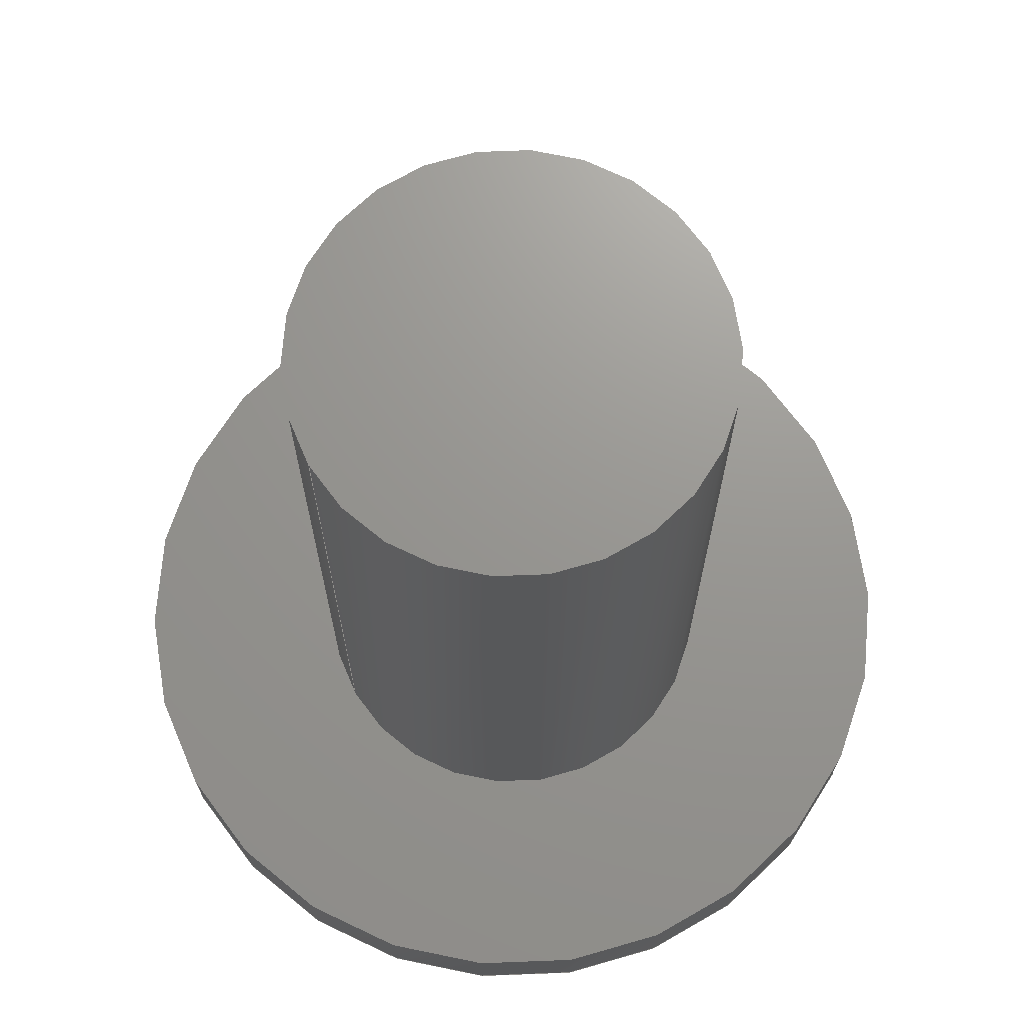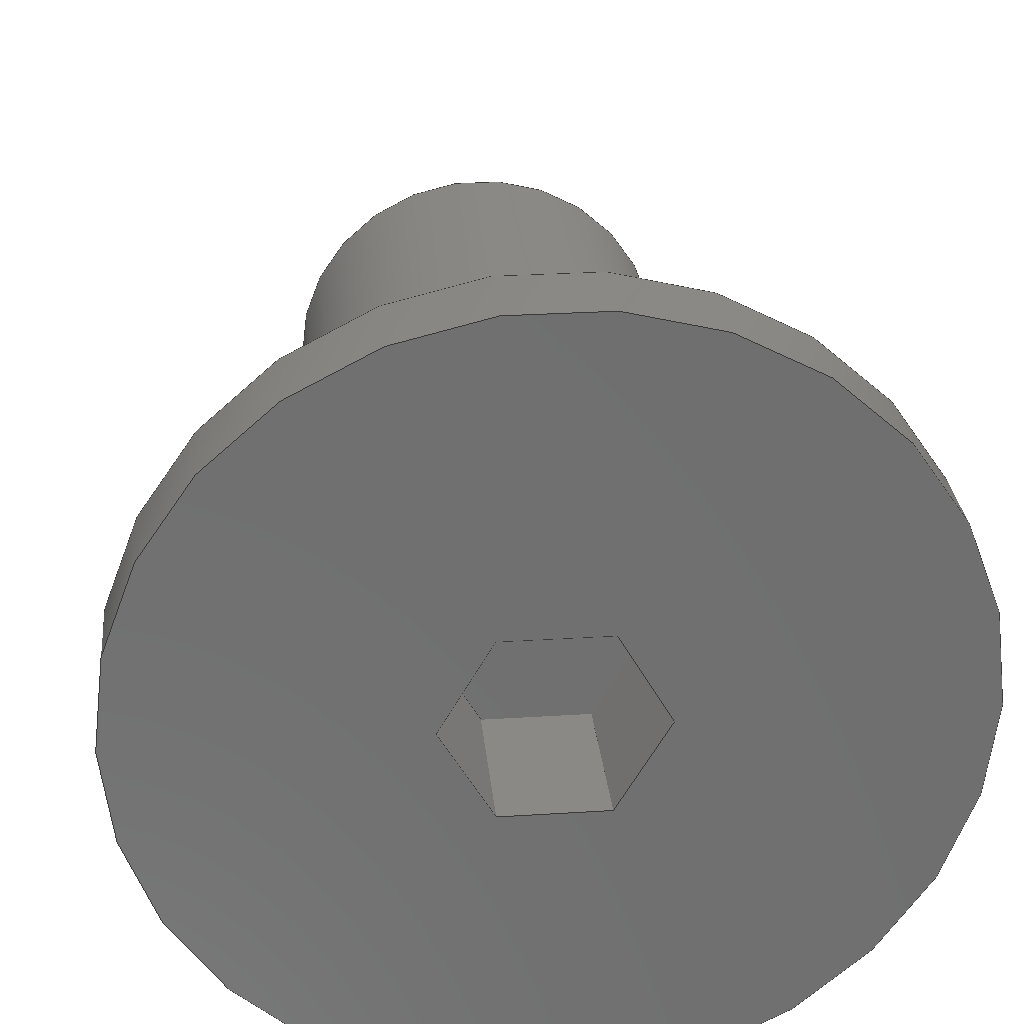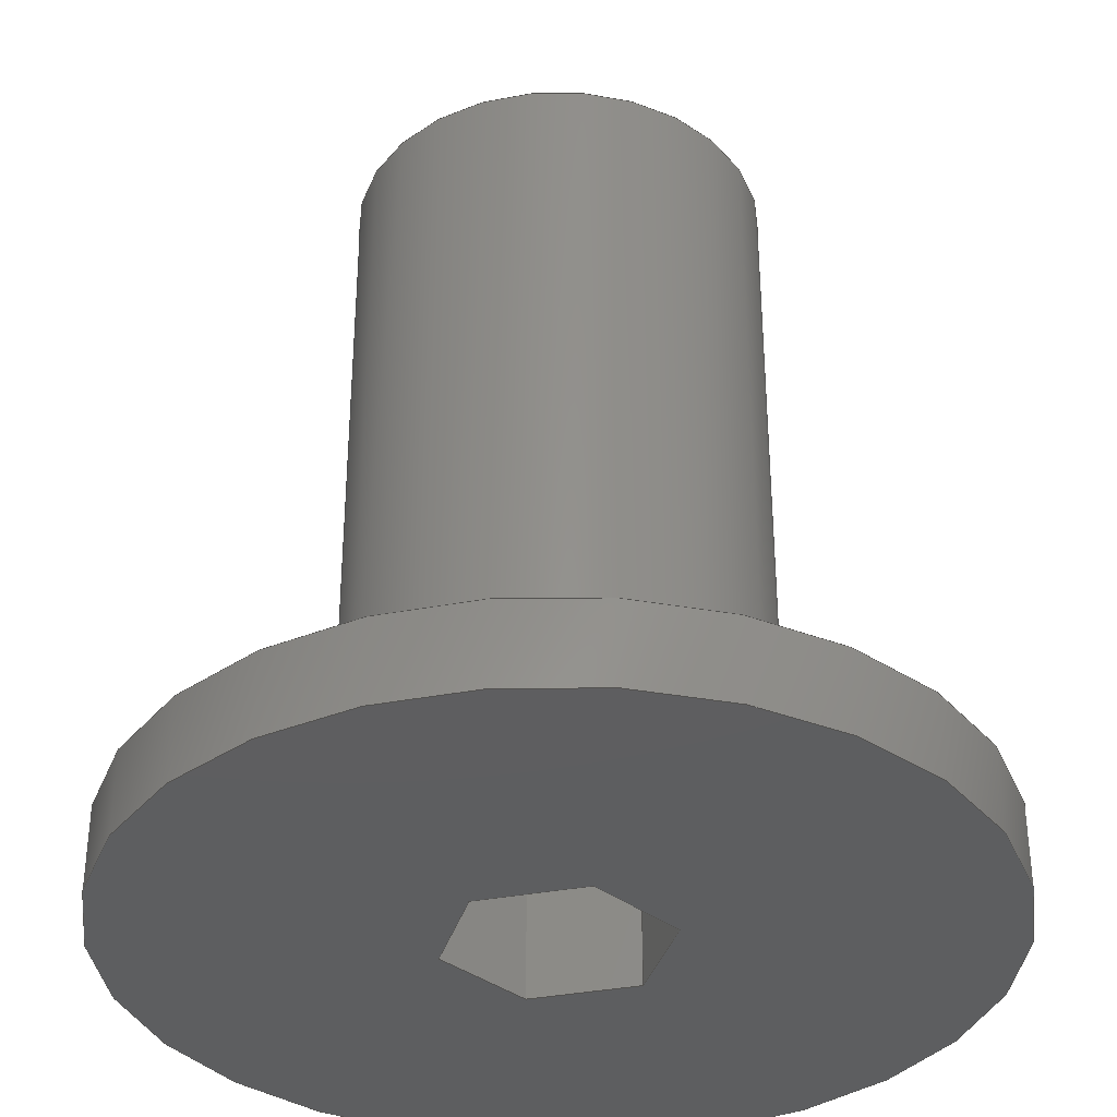
<metadata>
{"format":"step","ext":"step","renderer":"f3d","projection":"perspective","resolution":1024,"background":"white","views":[{"elev":70.4,"azim":-29.9,"up":"+Z"},{"elev":28.4,"azim":174.5,"up":"+Y"},{"elev":-35.5,"azim":14.3,"up":"+Z"}]}
</metadata>
<code>
ISO-10303-21;
DATA;
#1=MECHANICAL_DESIGN_GEOMETRIC_PRESENTATION_REPRESENTATION('',(#4),#330);
#2=SHAPE_REPRESENTATION_RELATIONSHIP('SRR','None',#337,#3);
#3=ADVANCED_BREP_SHAPE_REPRESENTATION('',(#5),#329);
#4=STYLED_ITEM('',(#346),#5);
#5=MANIFOLD_SOLID_BREP('Body1',#190);
#6=FACE_BOUND('',#35,.T.);
#7=FACE_BOUND('',#39,.T.);
#8=CIRCLE('',#212,0.05);
#9=CIRCLE('',#213,0.05);
#10=CIRCLE('',#215,0.025);
#11=CIRCLE('',#217,0.025);
#12=CYLINDRICAL_SURFACE('',#211,0.05);
#13=CYLINDRICAL_SURFACE('',#216,0.025);
#14=FACE_OUTER_BOUND('',#26,.T.);
#15=FACE_OUTER_BOUND('',#27,.T.);
#16=FACE_OUTER_BOUND('',#28,.T.);
#17=FACE_OUTER_BOUND('',#29,.T.);
#18=FACE_OUTER_BOUND('',#30,.T.);
#19=FACE_OUTER_BOUND('',#31,.T.);
#20=FACE_OUTER_BOUND('',#32,.T.);
#21=FACE_OUTER_BOUND('',#33,.T.);
#22=FACE_OUTER_BOUND('',#34,.T.);
#23=FACE_OUTER_BOUND('',#36,.T.);
#24=FACE_OUTER_BOUND('',#37,.T.);
#25=FACE_OUTER_BOUND('',#38,.T.);
#26=EDGE_LOOP('',(#120,#121,#122,#123));
#27=EDGE_LOOP('',(#124,#125,#126,#127));
#28=EDGE_LOOP('',(#128,#129,#130,#131));
#29=EDGE_LOOP('',(#132,#133,#134,#135));
#30=EDGE_LOOP('',(#136,#137,#138,#139));
#31=EDGE_LOOP('',(#140,#141,#142,#143));
#32=EDGE_LOOP('',(#144,#145,#146,#147,#148,#149));
#33=EDGE_LOOP('',(#150,#151,#152,#153));
#34=EDGE_LOOP('',(#154));
#35=EDGE_LOOP('',(#155));
#36=EDGE_LOOP('',(#156,#157,#158,#159));
#37=EDGE_LOOP('',(#160));
#38=EDGE_LOOP('',(#161));
#39=EDGE_LOOP('',(#162,#163,#164,#165,#166,#167));
#40=LINE('',#278,#60);
#41=LINE('',#280,#61);
#42=LINE('',#282,#62);
#43=LINE('',#283,#63);
#44=LINE('',#286,#64);
#45=LINE('',#288,#65);
#46=LINE('',#289,#66);
#47=LINE('',#292,#67);
#48=LINE('',#294,#68);
#49=LINE('',#295,#69);
#50=LINE('',#298,#70);
#51=LINE('',#300,#71);
#52=LINE('',#301,#72);
#53=LINE('',#304,#73);
#54=LINE('',#306,#74);
#55=LINE('',#307,#75);
#56=LINE('',#309,#76);
#57=LINE('',#310,#77);
#58=LINE('',#316,#78);
#59=LINE('',#324,#79);
#60=VECTOR('',#224,1);
#61=VECTOR('',#225,1);
#62=VECTOR('',#226,1);
#63=VECTOR('',#227,1);
#64=VECTOR('',#230,1);
#65=VECTOR('',#231,1);
#66=VECTOR('',#232,1);
#67=VECTOR('',#235,1);
#68=VECTOR('',#236,1);
#69=VECTOR('',#237,1);
#70=VECTOR('',#240,1);
#71=VECTOR('',#241,1);
#72=VECTOR('',#242,1);
#73=VECTOR('',#245,1);
#74=VECTOR('',#246,1);
#75=VECTOR('',#247,1);
#76=VECTOR('',#250,1);
#77=VECTOR('',#251,1);
#78=VECTOR('',#258,0.05);
#79=VECTOR('',#269,0.025);
#80=VERTEX_POINT('',#276);
#81=VERTEX_POINT('',#277);
#82=VERTEX_POINT('',#279);
#83=VERTEX_POINT('',#281);
#84=VERTEX_POINT('',#285);
#85=VERTEX_POINT('',#287);
#86=VERTEX_POINT('',#291);
#87=VERTEX_POINT('',#293);
#88=VERTEX_POINT('',#297);
#89=VERTEX_POINT('',#299);
#90=VERTEX_POINT('',#303);
#91=VERTEX_POINT('',#305);
#92=VERTEX_POINT('',#313);
#93=VERTEX_POINT('',#315);
#94=VERTEX_POINT('',#319);
#95=VERTEX_POINT('',#322);
#96=EDGE_CURVE('',#80,#81,#40,.T.);
#97=EDGE_CURVE('',#80,#82,#41,.T.);
#98=EDGE_CURVE('',#82,#83,#42,.T.);
#99=EDGE_CURVE('',#81,#83,#43,.T.);
#100=EDGE_CURVE('',#84,#80,#44,.T.);
#101=EDGE_CURVE('',#84,#85,#45,.T.);
#102=EDGE_CURVE('',#85,#82,#46,.T.);
#103=EDGE_CURVE('',#86,#84,#47,.T.);
#104=EDGE_CURVE('',#86,#87,#48,.T.);
#105=EDGE_CURVE('',#87,#85,#49,.T.);
#106=EDGE_CURVE('',#88,#86,#50,.T.);
#107=EDGE_CURVE('',#88,#89,#51,.T.);
#108=EDGE_CURVE('',#89,#87,#52,.T.);
#109=EDGE_CURVE('',#90,#88,#53,.T.);
#110=EDGE_CURVE('',#90,#91,#54,.T.);
#111=EDGE_CURVE('',#91,#89,#55,.T.);
#112=EDGE_CURVE('',#81,#90,#56,.T.);
#113=EDGE_CURVE('',#83,#91,#57,.T.);
#114=EDGE_CURVE('',#92,#92,#8,.T.);
#115=EDGE_CURVE('',#92,#93,#58,.T.);
#116=EDGE_CURVE('',#93,#93,#9,.T.);
#117=EDGE_CURVE('',#94,#94,#10,.T.);
#118=EDGE_CURVE('',#95,#95,#11,.T.);
#119=EDGE_CURVE('',#95,#94,#59,.T.);
#120=ORIENTED_EDGE('',*,*,#96,.F.);
#121=ORIENTED_EDGE('',*,*,#97,.T.);
#122=ORIENTED_EDGE('',*,*,#98,.T.);
#123=ORIENTED_EDGE('',*,*,#99,.F.);
#124=ORIENTED_EDGE('',*,*,#100,.F.);
#125=ORIENTED_EDGE('',*,*,#101,.T.);
#126=ORIENTED_EDGE('',*,*,#102,.T.);
#127=ORIENTED_EDGE('',*,*,#97,.F.);
#128=ORIENTED_EDGE('',*,*,#103,.F.);
#129=ORIENTED_EDGE('',*,*,#104,.T.);
#130=ORIENTED_EDGE('',*,*,#105,.T.);
#131=ORIENTED_EDGE('',*,*,#101,.F.);
#132=ORIENTED_EDGE('',*,*,#106,.F.);
#133=ORIENTED_EDGE('',*,*,#107,.T.);
#134=ORIENTED_EDGE('',*,*,#108,.T.);
#135=ORIENTED_EDGE('',*,*,#104,.F.);
#136=ORIENTED_EDGE('',*,*,#109,.F.);
#137=ORIENTED_EDGE('',*,*,#110,.T.);
#138=ORIENTED_EDGE('',*,*,#111,.T.);
#139=ORIENTED_EDGE('',*,*,#107,.F.);
#140=ORIENTED_EDGE('',*,*,#112,.F.);
#141=ORIENTED_EDGE('',*,*,#99,.T.);
#142=ORIENTED_EDGE('',*,*,#113,.T.);
#143=ORIENTED_EDGE('',*,*,#110,.F.);
#144=ORIENTED_EDGE('',*,*,#113,.F.);
#145=ORIENTED_EDGE('',*,*,#98,.F.);
#146=ORIENTED_EDGE('',*,*,#102,.F.);
#147=ORIENTED_EDGE('',*,*,#105,.F.);
#148=ORIENTED_EDGE('',*,*,#108,.F.);
#149=ORIENTED_EDGE('',*,*,#111,.F.);
#150=ORIENTED_EDGE('',*,*,#114,.F.);
#151=ORIENTED_EDGE('',*,*,#115,.T.);
#152=ORIENTED_EDGE('',*,*,#116,.T.);
#153=ORIENTED_EDGE('',*,*,#115,.F.);
#154=ORIENTED_EDGE('',*,*,#114,.T.);
#155=ORIENTED_EDGE('',*,*,#117,.F.);
#156=ORIENTED_EDGE('',*,*,#118,.F.);
#157=ORIENTED_EDGE('',*,*,#119,.T.);
#158=ORIENTED_EDGE('',*,*,#117,.T.);
#159=ORIENTED_EDGE('',*,*,#119,.F.);
#160=ORIENTED_EDGE('',*,*,#118,.T.);
#161=ORIENTED_EDGE('',*,*,#116,.F.);
#162=ORIENTED_EDGE('',*,*,#96,.T.);
#163=ORIENTED_EDGE('',*,*,#112,.T.);
#164=ORIENTED_EDGE('',*,*,#109,.T.);
#165=ORIENTED_EDGE('',*,*,#106,.T.);
#166=ORIENTED_EDGE('',*,*,#103,.T.);
#167=ORIENTED_EDGE('',*,*,#100,.T.);
#168=PLANE('',#204);
#169=PLANE('',#205);
#170=PLANE('',#206);
#171=PLANE('',#207);
#172=PLANE('',#208);
#173=PLANE('',#209);
#174=PLANE('',#210);
#175=PLANE('',#214);
#176=PLANE('',#218);
#177=PLANE('',#219);
#178=ADVANCED_FACE('',(#14),#168,.F.);
#179=ADVANCED_FACE('',(#15),#169,.F.);
#180=ADVANCED_FACE('',(#16),#170,.F.);
#181=ADVANCED_FACE('',(#17),#171,.F.);
#182=ADVANCED_FACE('',(#18),#172,.F.);
#183=ADVANCED_FACE('',(#19),#173,.F.);
#184=ADVANCED_FACE('',(#20),#174,.F.);
#185=ADVANCED_FACE('',(#21),#12,.T.);
#186=ADVANCED_FACE('',(#22,#6),#175,.T.);
#187=ADVANCED_FACE('',(#23),#13,.T.);
#188=ADVANCED_FACE('',(#24),#176,.T.);
#189=ADVANCED_FACE('',(#25,#7),#177,.F.);
#190=CLOSED_SHELL('',(#178,#179,#180,#181,#182,#183,#184,#185,#186,#187,
#188,#189));
#191=DERIVED_UNIT_ELEMENT(#193,1);
#192=DERIVED_UNIT_ELEMENT(#332,3);
#193=(
MASS_UNIT()
NAMED_UNIT(*)
SI_UNIT(.KILO.,.GRAM.)
);
#194=DERIVED_UNIT((#191,#192));
#195=MEASURE_REPRESENTATION_ITEM('density measure',
POSITIVE_RATIO_MEASURE(7850),#194);
#196=PROPERTY_DEFINITION_REPRESENTATION(#201,#198);
#197=PROPERTY_DEFINITION_REPRESENTATION(#202,#199);
#198=REPRESENTATION('material name',(#200),#329);
#199=REPRESENTATION('density',(#195),#329);
#200=DESCRIPTIVE_REPRESENTATION_ITEM('Steel','Steel');
#201=PROPERTY_DEFINITION('material property','material name',#339);
#202=PROPERTY_DEFINITION('material property','density of part',#339);
#203=AXIS2_PLACEMENT_3D('placement',#274,#220,#221);
#204=AXIS2_PLACEMENT_3D('',#275,#222,#223);
#205=AXIS2_PLACEMENT_3D('',#284,#228,#229);
#206=AXIS2_PLACEMENT_3D('',#290,#233,#234);
#207=AXIS2_PLACEMENT_3D('',#296,#238,#239);
#208=AXIS2_PLACEMENT_3D('',#302,#243,#244);
#209=AXIS2_PLACEMENT_3D('',#308,#248,#249);
#210=AXIS2_PLACEMENT_3D('',#311,#252,#253);
#211=AXIS2_PLACEMENT_3D('',#312,#254,#255);
#212=AXIS2_PLACEMENT_3D('',#314,#256,#257);
#213=AXIS2_PLACEMENT_3D('',#317,#259,#260);
#214=AXIS2_PLACEMENT_3D('',#318,#261,#262);
#215=AXIS2_PLACEMENT_3D('',#320,#263,#264);
#216=AXIS2_PLACEMENT_3D('',#321,#265,#266);
#217=AXIS2_PLACEMENT_3D('',#323,#267,#268);
#218=AXIS2_PLACEMENT_3D('',#325,#270,#271);
#219=AXIS2_PLACEMENT_3D('',#326,#272,#273);
#220=DIRECTION('axis',(0,0,1));
#221=DIRECTION('refdir',(1,0,0));
#222=DIRECTION('center_axis',(-0.866,0.5,0));
#223=DIRECTION('ref_axis',(-0.5,-0.866,0));
#224=DIRECTION('',(-0.5,-0.866,0));
#225=DIRECTION('',(0,0,1));
#226=DIRECTION('',(-0.5,-0.866,0));
#227=DIRECTION('',(0,0,1));
#228=DIRECTION('center_axis',(-1.318e-16,1,0));
#229=DIRECTION('ref_axis',(-1,-1.318e-16,0));
#230=DIRECTION('',(-1,-1.318e-16,0));
#231=DIRECTION('',(0,0,1));
#232=DIRECTION('',(-1,-1.318e-16,0));
#233=DIRECTION('center_axis',(0.866,0.5,0));
#234=DIRECTION('ref_axis',(-0.5,0.866,0));
#235=DIRECTION('',(-0.5,0.866,0));
#236=DIRECTION('',(0,0,1));
#237=DIRECTION('',(-0.5,0.866,0));
#238=DIRECTION('center_axis',(0.866,-0.5,0));
#239=DIRECTION('ref_axis',(0.5,0.866,0));
#240=DIRECTION('',(0.5,0.866,0));
#241=DIRECTION('',(0,0,1));
#242=DIRECTION('',(0.5,0.866,0));
#243=DIRECTION('center_axis',(5.272e-16,-1,0));
#244=DIRECTION('ref_axis',(1,5.272e-16,0));
#245=DIRECTION('',(1,5.272e-16,0));
#246=DIRECTION('',(0,0,1));
#247=DIRECTION('',(1,5.272e-16,0));
#248=DIRECTION('center_axis',(-0.866,-0.5,0));
#249=DIRECTION('ref_axis',(0.5,-0.866,0));
#250=DIRECTION('',(0.5,-0.866,0));
#251=DIRECTION('',(0.5,-0.866,0));
#252=DIRECTION('center_axis',(0,0,1));
#253=DIRECTION('ref_axis',(1,0,0));
#254=DIRECTION('center_axis',(0,0,1));
#255=DIRECTION('ref_axis',(1,0,0));
#256=DIRECTION('center_axis',(0,0,1));
#257=DIRECTION('ref_axis',(1,0,0));
#258=DIRECTION('',(0,0,-1));
#259=DIRECTION('center_axis',(0,0,1));
#260=DIRECTION('ref_axis',(1,0,0));
#261=DIRECTION('center_axis',(0,0,1));
#262=DIRECTION('ref_axis',(1,0,0));
#263=DIRECTION('center_axis',(0,0,1));
#264=DIRECTION('ref_axis',(1,0,0));
#265=DIRECTION('center_axis',(0,0,1));
#266=DIRECTION('ref_axis',(1,0,0));
#267=DIRECTION('center_axis',(0,0,1));
#268=DIRECTION('ref_axis',(1,0,0));
#269=DIRECTION('',(0,0,-1));
#270=DIRECTION('center_axis',(0,0,1));
#271=DIRECTION('ref_axis',(1,0,0));
#272=DIRECTION('center_axis',(0,0,1));
#273=DIRECTION('ref_axis',(1,0,0));
#274=CARTESIAN_POINT('',(0,0,0));
#275=CARTESIAN_POINT('Origin',(-0.006581,0.0114,
0));
#276=CARTESIAN_POINT('',(-0.006581,0.0114,0));
#277=CARTESIAN_POINT('',(-0.01316,0,0));
#278=CARTESIAN_POINT('',(-0.008226,0.008548,0));
#279=CARTESIAN_POINT('',(-0.006581,0.0114,0.02));
#280=CARTESIAN_POINT('',(-0.006581,0.0114,0));
#281=CARTESIAN_POINT('',(-0.01316,0,0.02));
#282=CARTESIAN_POINT('',(-0.01316,0,0.02));
#283=CARTESIAN_POINT('',(-0.01316,0,0));
#284=CARTESIAN_POINT('Origin',(0.006581,0.0114,0));
#285=CARTESIAN_POINT('',(0.006581,0.0114,0));
#286=CARTESIAN_POINT('',(0.00329,0.0114,0));
#287=CARTESIAN_POINT('',(0.006581,0.0114,0.02));
#288=CARTESIAN_POINT('',(0.006581,0.0114,0));
#289=CARTESIAN_POINT('',(-0.006581,0.0114,0.02));
#290=CARTESIAN_POINT('Origin',(0.01316,3.469e-18,
0));
#291=CARTESIAN_POINT('',(0.01316,4.337e-18,0));
#292=CARTESIAN_POINT('',(0.01152,0.002849,0));
#293=CARTESIAN_POINT('',(0.01316,3.469e-18,0.02));
#294=CARTESIAN_POINT('',(0.01316,4.337e-18,0));
#295=CARTESIAN_POINT('',(0.006581,0.0114,0.02));
#296=CARTESIAN_POINT('Origin',(0.006581,-0.0114,
0));
#297=CARTESIAN_POINT('',(0.006581,-0.0114,0));
#298=CARTESIAN_POINT('',(0.008226,-0.008548,0));
#299=CARTESIAN_POINT('',(0.006581,-0.0114,0.02));
#300=CARTESIAN_POINT('',(0.006581,-0.0114,0));
#301=CARTESIAN_POINT('',(0.01316,4.337e-18,0.02));
#302=CARTESIAN_POINT('Origin',(-0.006581,-0.0114,
0));
#303=CARTESIAN_POINT('',(-0.006581,-0.0114,0));
#304=CARTESIAN_POINT('',(-0.00329,-0.0114,0));
#305=CARTESIAN_POINT('',(-0.006581,-0.0114,0.02));
#306=CARTESIAN_POINT('',(-0.006581,-0.0114,0));
#307=CARTESIAN_POINT('',(0.006581,-0.0114,0.02));
#308=CARTESIAN_POINT('Origin',(-0.01316,0,0));
#309=CARTESIAN_POINT('',(-0.01152,-0.002849,0));
#310=CARTESIAN_POINT('',(-0.006581,-0.0114,0.02));
#311=CARTESIAN_POINT('Origin',(0,-1.735e-18,0.02));
#312=CARTESIAN_POINT('Origin',(0,0,0));
#313=CARTESIAN_POINT('',(-0.05,-6.123e-18,0.01));
#314=CARTESIAN_POINT('Origin',(0,0,0.01));
#315=CARTESIAN_POINT('',(-0.05,-6.123e-18,0));
#316=CARTESIAN_POINT('',(-0.05,-6.123e-18,0));
#317=CARTESIAN_POINT('Origin',(0,0,0));
#318=CARTESIAN_POINT('Origin',(0,0,0.01));
#319=CARTESIAN_POINT('',(-0.025,-3.062e-18,0.01));
#320=CARTESIAN_POINT('Origin',(0,0,0.01));
#321=CARTESIAN_POINT('Origin',(0,0,0));
#322=CARTESIAN_POINT('',(-0.025,-3.062e-18,0.1));
#323=CARTESIAN_POINT('Origin',(0,0,0.1));
#324=CARTESIAN_POINT('',(-0.025,-3.062e-18,0));
#325=CARTESIAN_POINT('Origin',(0,0,0.1));
#326=CARTESIAN_POINT('Origin',(0,0,0));
#327=UNCERTAINTY_MEASURE_WITH_UNIT(LENGTH_MEASURE(0.001),#331,
'DISTANCE_ACCURACY_VALUE',
'Maximum model space distance between geometric entities at asserted c
onnectivities');
#328=UNCERTAINTY_MEASURE_WITH_UNIT(LENGTH_MEASURE(0.001),#331,
'DISTANCE_ACCURACY_VALUE',
'Maximum model space distance between geometric entities at asserted c
onnectivities');
#329=(
GEOMETRIC_REPRESENTATION_CONTEXT(3)
GLOBAL_UNCERTAINTY_ASSIGNED_CONTEXT((#327))
GLOBAL_UNIT_ASSIGNED_CONTEXT((#331,#333,#334))
REPRESENTATION_CONTEXT('','3D')
);
#330=(
GEOMETRIC_REPRESENTATION_CONTEXT(3)
GLOBAL_UNCERTAINTY_ASSIGNED_CONTEXT((#328))
GLOBAL_UNIT_ASSIGNED_CONTEXT((#331,#333,#334))
REPRESENTATION_CONTEXT('','3D')
);
#331=(
LENGTH_UNIT()
NAMED_UNIT(*)
SI_UNIT(.CENTI.,.METRE.)
);
#332=(
LENGTH_UNIT()
NAMED_UNIT(*)
SI_UNIT($,.METRE.)
);
#333=(
NAMED_UNIT(*)
PLANE_ANGLE_UNIT()
SI_UNIT($,.RADIAN.)
);
#334=(
NAMED_UNIT(*)
SI_UNIT($,.STERADIAN.)
SOLID_ANGLE_UNIT()
);
#335=SHAPE_DEFINITION_REPRESENTATION(#336,#337);
#336=PRODUCT_DEFINITION_SHAPE('',$,#339);
#337=SHAPE_REPRESENTATION('',(#203),#329);
#338=PRODUCT_DEFINITION_CONTEXT('part definition',#343,'design');
#339=PRODUCT_DEFINITION('0.5M Low Profile','0.5M Low Profile',#340,#338);
#340=PRODUCT_DEFINITION_FORMATION('',$,#345);
#341=PRODUCT_RELATED_PRODUCT_CATEGORY('0.5M Low Profile',
'0.5M Low Profile',(#345));
#342=APPLICATION_PROTOCOL_DEFINITION('international standard',
'automotive_design',2009,#343);
#343=APPLICATION_CONTEXT(
'Core Data for Automotive Mechanical Design Process');
#344=PRODUCT_CONTEXT('part definition',#343,'mechanical');
#345=PRODUCT('0.5M Low Profile','0.5M Low Profile',$,(#344));
#346=PRESENTATION_STYLE_ASSIGNMENT((#347));
#347=SURFACE_STYLE_USAGE(.BOTH.,#348);
#348=SURFACE_SIDE_STYLE('',(#349));
#349=SURFACE_STYLE_FILL_AREA(#350);
#350=FILL_AREA_STYLE('Steel - Satin',(#351));
#351=FILL_AREA_STYLE_COLOUR('Steel - Satin',#352);
#352=COLOUR_RGB('Steel - Satin',0.6275,0.6275,0.6275);
ENDSEC;
END-ISO-10303-21;

</code>
